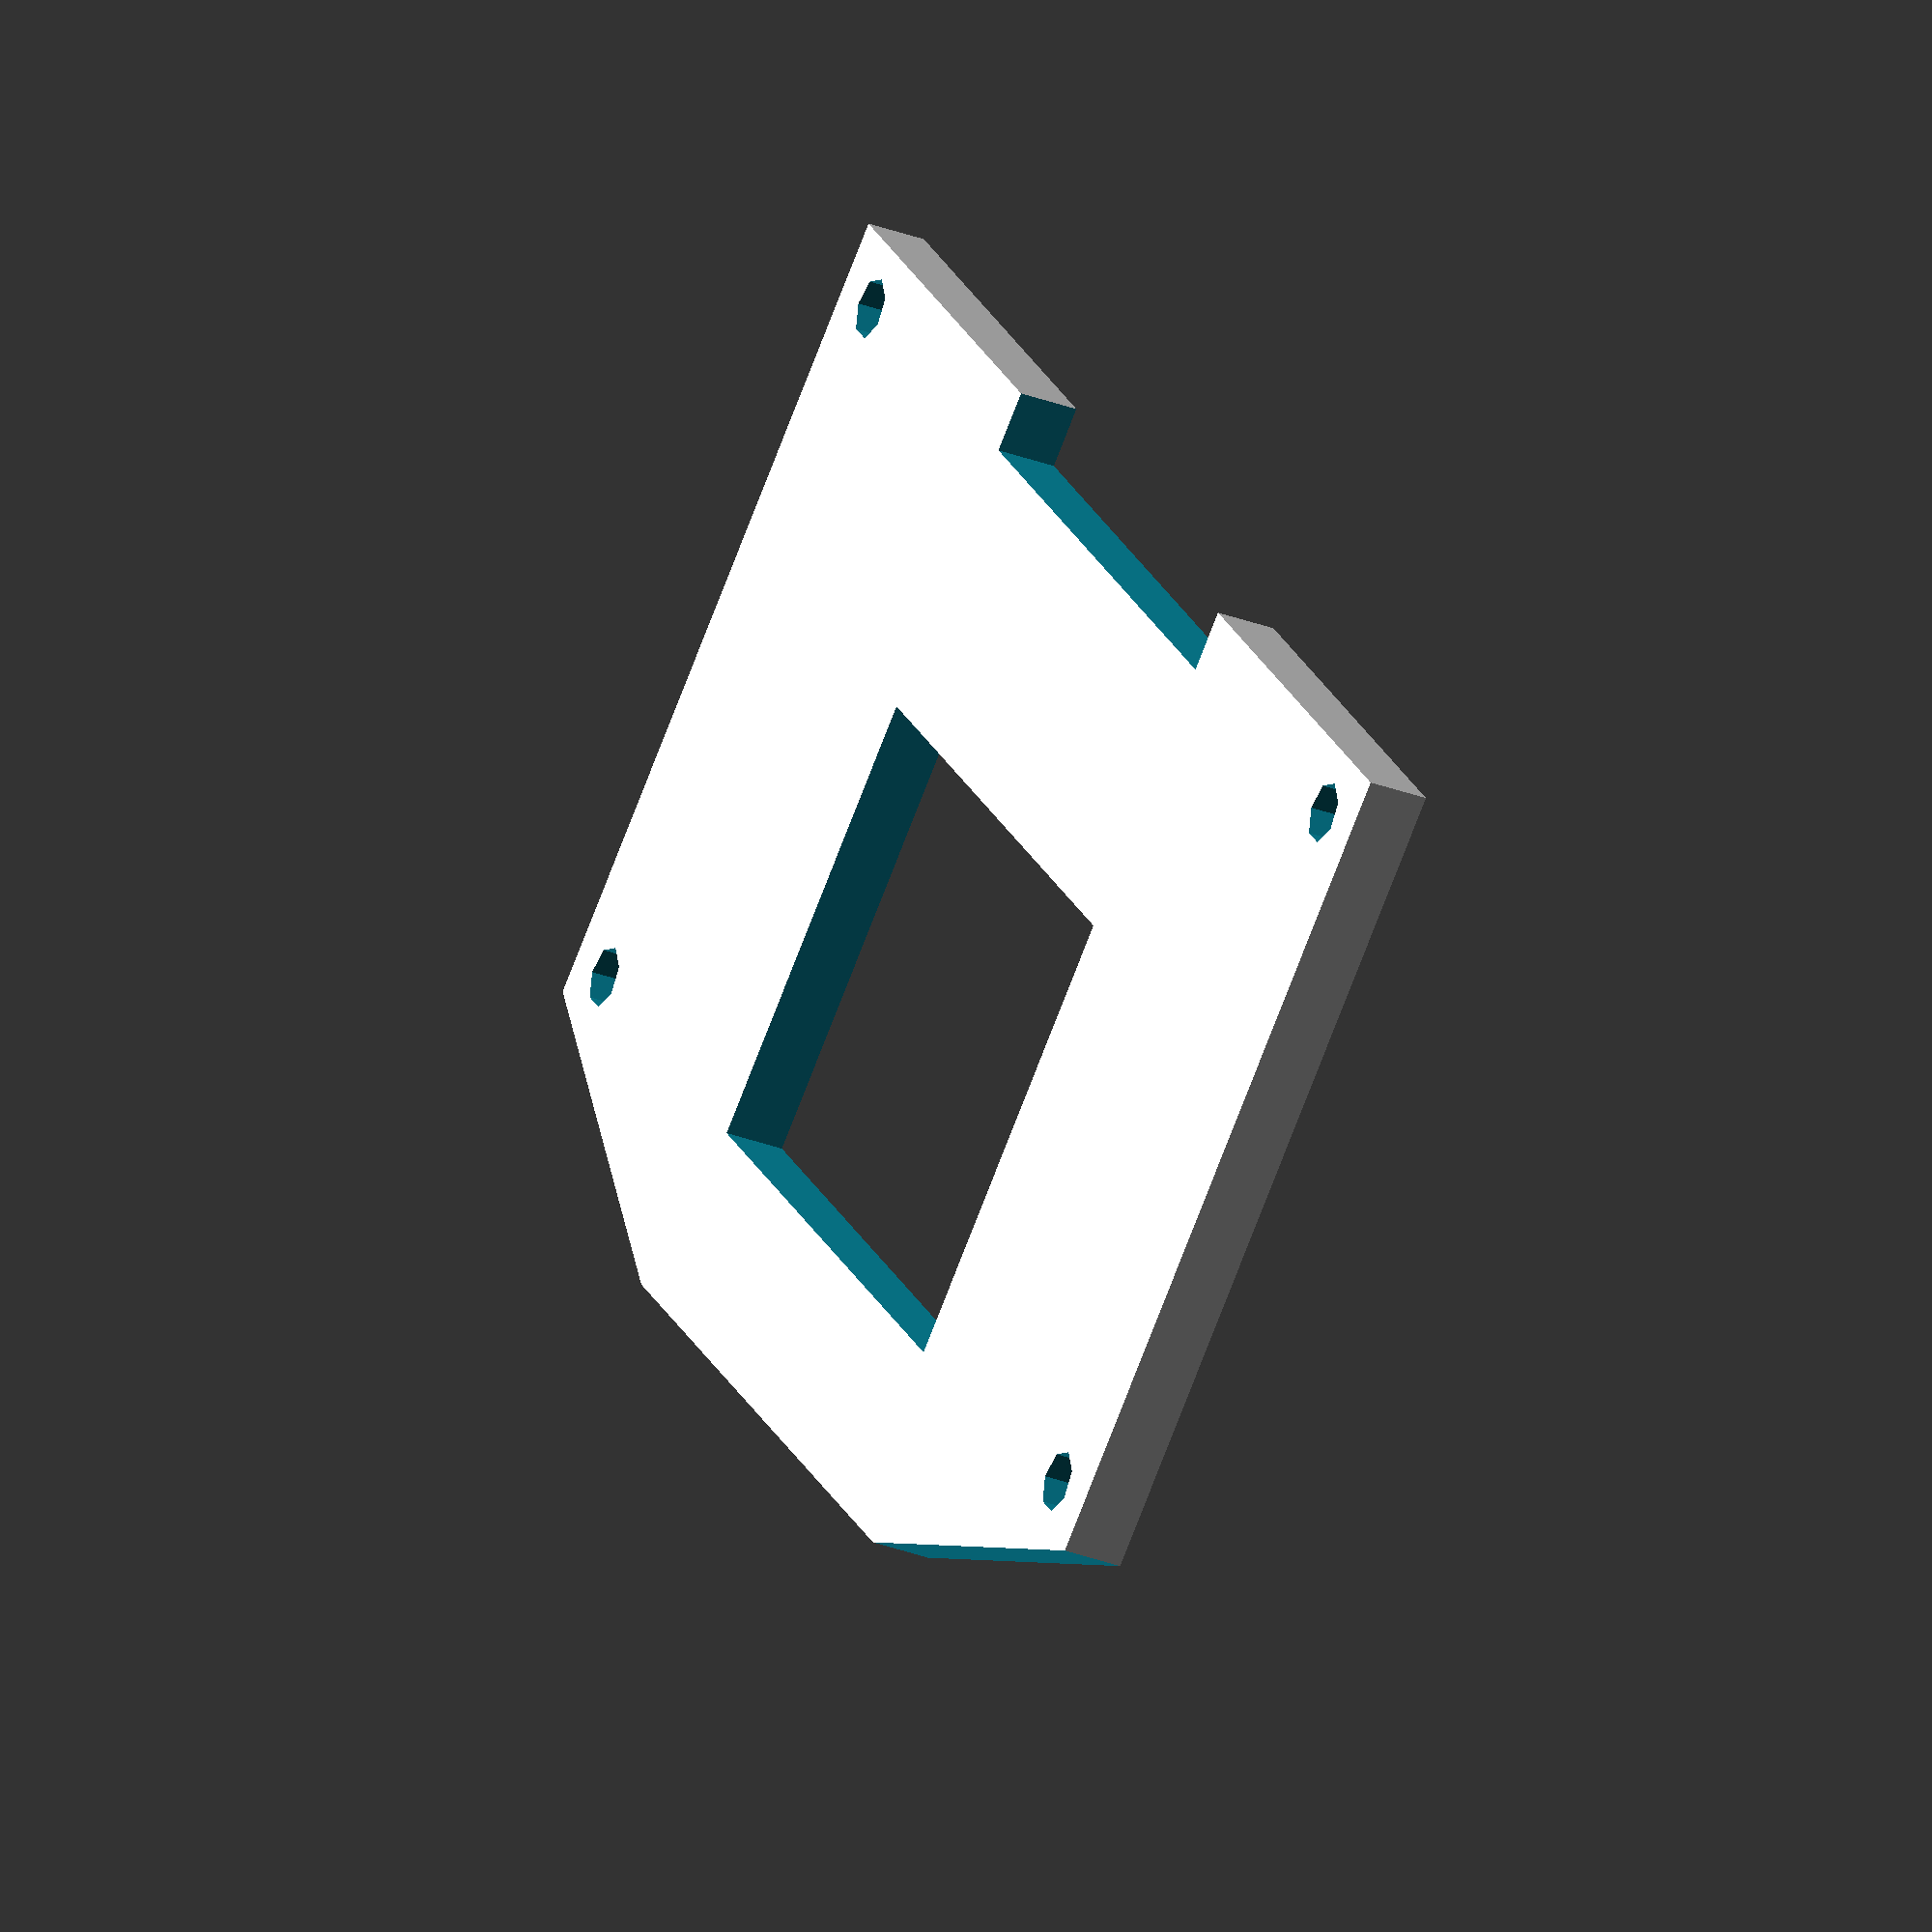
<openscad>
//Arduino Mega Board: 54x102x10


module pasantes(){

translate([28,46,-1])cylinder(r=2,h=70);
translate([28,-46,-1])cylinder(r=2,h=70);
translate([-19,46,-1])cylinder(r=2,h=70);
translate([-19,-46,-1])cylinder(r=2,h=70);
}

difference(){
	union(){
		translate([-64/2,-102/2,0])cube([64,102,4]);

	}

	translate([-29,-61,-4])rotate([0,0,20])cube([10,100,100]);
	mirror([0,1,0])translate([-29,-61,-4])rotate([0,0,20])cube([10,100,100]);

translate([28,-20,-1])cube([5,40,8]);

translate([-20,-20,-1])cube([30,40,8]);



	pasantes();





}/**/






</openscad>
<views>
elev=211.1 azim=139.0 roll=118.5 proj=o view=wireframe
</views>
